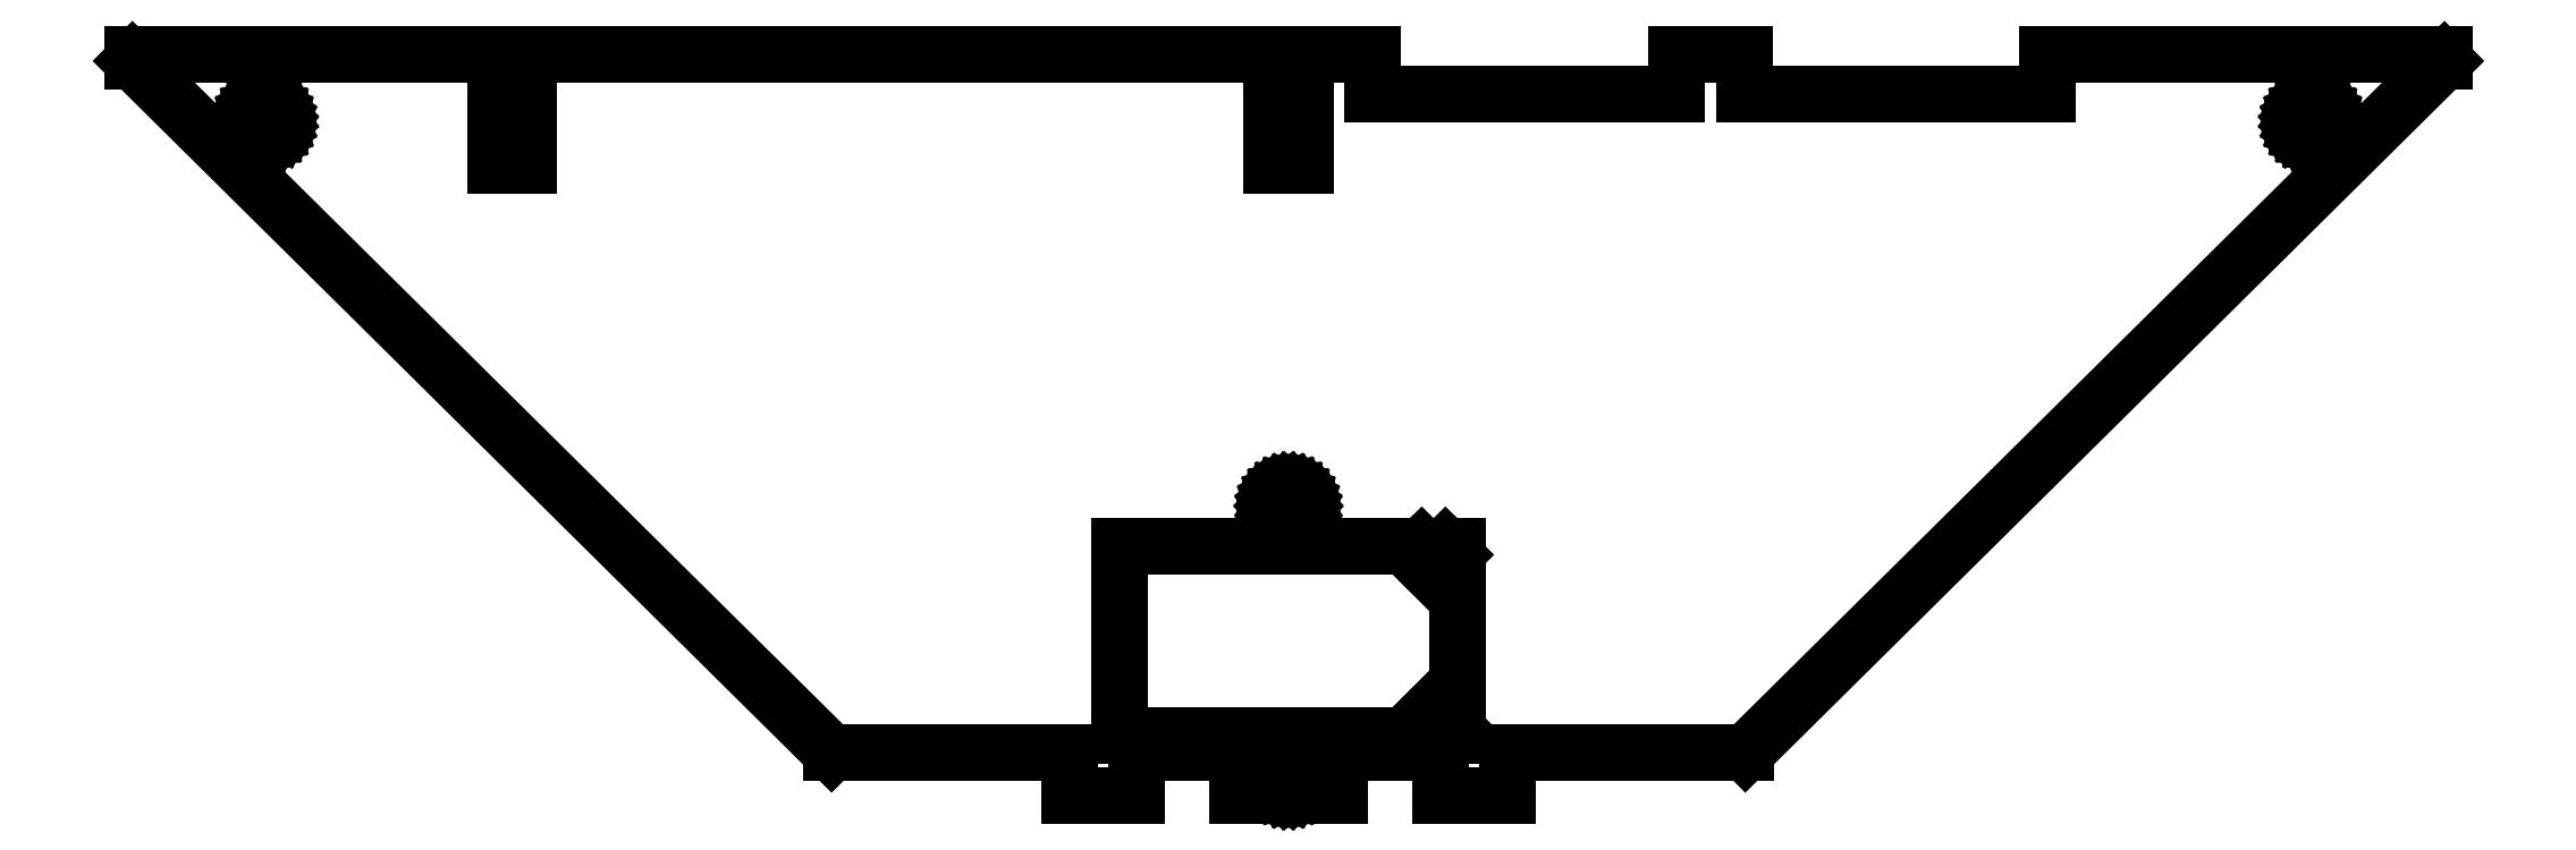
<metadata>
{"format":"dxf","ext":"dxf","renderer":"ezdxf+matplotlib","layout":"modelspace","background":"white","min_lineweight":24,"dpi":150}
</metadata>
<code>
0
SECTION
2
ENTITIES
0
LINE
8
0
10
-171.2
20
-142.5
11
-67.71
21
-245.1
0
LINE
8
0
10
-67.71
20
-245.1
11
-32.5
21
-245.1
0
LINE
8
0
10
-32.5
20
-245.1
11
-32.5
21
-251.5
0
LINE
8
0
10
-32.5
20
-251.5
11
-22.5
21
-251.5
0
LINE
8
0
10
-22.5
20
-251.5
11
-22.5
21
-245.1
0
LINE
8
0
10
-22.5
20
-245.1
11
-7.5
21
-245.1
0
LINE
8
0
10
-7.5
20
-245.1
11
-7.5
21
-251.5
0
LINE
8
0
10
-7.5
20
-251.5
11
7.5
21
-251.5
0
LINE
8
0
10
7.5
20
-251.5
11
7.5
21
-245.1
0
LINE
8
0
10
7.5
20
-245.1
11
22.5
21
-245.1
0
LINE
8
0
10
22.5
20
-245.1
11
22.5
21
-251.5
0
LINE
8
0
10
22.5
20
-251.5
11
32.5
21
-251.5
0
LINE
8
0
10
32.5
20
-251.5
11
32.5
21
-245.1
0
LINE
8
0
10
32.5
20
-245.1
11
67.71
21
-245.1
0
LINE
8
0
10
67.71
20
-245.1
11
171.2
21
-142.5
0
LINE
8
0
10
171.2
20
-142.5
11
171.2
21
-141.5
0
LINE
8
0
10
171.2
20
-141.5
11
112.5
21
-141.5
0
LINE
8
0
10
112.5
20
-141.5
11
112.5
21
-147.5
0
LINE
8
0
10
112.5
20
-147.5
11
67.5
21
-147.5
0
LINE
8
0
10
67.5
20
-147.5
11
67.5
21
-141.5
0
LINE
8
0
10
67.5
20
-141.5
11
57.5
21
-141.5
0
LINE
8
0
10
57.5
20
-141.5
11
57.5
21
-147.5
0
LINE
8
0
10
57.5
20
-147.5
11
12.5
21
-147.5
0
LINE
8
0
10
12.5
20
-147.5
11
12.5
21
-141.5
0
LINE
8
0
10
12.5
20
-141.5
11
2.5
21
-141.5
0
LINE
8
0
10
2.5
20
-141.5
11
2.5
21
-158
0
LINE
8
0
10
2.5
20
-158
11
-2.5
21
-158
0
LINE
8
0
10
-2.5
20
-158
11
-2.5
21
-141.5
0
LINE
8
0
10
-2.5
20
-141.5
11
-112.5
21
-141.5
0
LINE
8
0
10
-112.5
20
-141.5
11
-112.5
21
-158
0
LINE
8
0
10
-112.5
20
-158
11
-117.5
21
-158
0
LINE
8
0
10
-117.5
20
-158
11
-117.5
21
-141.5
0
LINE
8
0
10
-117.5
20
-141.5
11
-171.2
21
-141.5
0
LINE
8
0
10
-171.2
20
-141.5
11
-171.2
21
-142.5
0
LINE
8
0
10
-154.4
20
-151.5
11
-154.4
21
-151
0
LINE
8
0
10
-154.4
20
-151
11
-154.3
21
-150.5
0
LINE
8
0
10
-154.3
20
-150.5
11
-154
21
-150.1
0
LINE
8
0
10
-154
20
-150.1
11
-153.7
21
-149.7
0
LINE
8
0
10
-153.7
20
-149.7
11
-153.4
21
-149.3
0
LINE
8
0
10
-153.4
20
-149.3
11
-153
21
-149.1
0
LINE
8
0
10
-153
20
-149.1
11
-152.5
21
-148.9
0
LINE
8
0
10
-152.5
20
-148.9
11
-152
21
-148.8
0
LINE
8
0
10
-152
20
-148.8
11
-151.5
21
-148.8
0
LINE
8
0
10
-151.5
20
-148.8
11
-151
21
-148.9
0
LINE
8
0
10
-151
20
-148.9
11
-150.5
21
-149.1
0
LINE
8
0
10
-150.5
20
-149.1
11
-150.1
21
-149.3
0
LINE
8
0
10
-150.1
20
-149.3
11
-149.8
21
-149.7
0
LINE
8
0
10
-149.8
20
-149.7
11
-149.5
21
-150.1
0
LINE
8
0
10
-149.5
20
-150.1
11
-149.2
21
-150.5
0
LINE
8
0
10
-149.2
20
-150.5
11
-149.1
21
-151
0
LINE
8
0
10
-149.1
20
-151
11
-149.1
21
-151.5
0
LINE
8
0
10
-149.1
20
-151.5
11
-149.1
21
-152
0
LINE
8
0
10
-149.1
20
-152
11
-149.2
21
-152.5
0
LINE
8
0
10
-149.2
20
-152.5
11
-149.5
21
-152.9
0
LINE
8
0
10
-149.5
20
-152.9
11
-149.8
21
-153.3
0
LINE
8
0
10
-149.8
20
-153.3
11
-150.1
21
-153.7
0
LINE
8
0
10
-150.1
20
-153.7
11
-150.5
21
-153.9
0
LINE
8
0
10
-150.5
20
-153.9
11
-151
21
-154.1
0
LINE
8
0
10
-151
20
-154.1
11
-151.5
21
-154.2
0
LINE
8
0
10
-151.5
20
-154.2
11
-152
21
-154.2
0
LINE
8
0
10
-152
20
-154.2
11
-152.5
21
-154.1
0
LINE
8
0
10
-152.5
20
-154.1
11
-153
21
-153.9
0
LINE
8
0
10
-153
20
-153.9
11
-153.4
21
-153.7
0
LINE
8
0
10
-153.4
20
-153.7
11
-153.7
21
-153.3
0
LINE
8
0
10
-153.7
20
-153.3
11
-154
21
-152.9
0
LINE
8
0
10
-154
20
-152.9
11
-154.3
21
-152.5
0
LINE
8
0
10
-154.3
20
-152.5
11
-154.4
21
-152
0
LINE
8
0
10
-154.4
20
-152
11
-154.4
21
-151.5
0
LINE
8
0
10
-25
20
-242.5
11
-25
21
-214.5
0
LINE
8
0
10
-25
20
-214.5
11
19.75
21
-214.5
0
LINE
8
0
10
19.75
20
-214.5
11
18.5
21
-215.8
0
LINE
8
0
10
18.5
20
-215.8
11
21.5
21
-218.8
0
LINE
8
0
10
21.5
20
-218.8
11
24.5
21
-215.8
0
LINE
8
0
10
24.5
20
-215.8
11
23.25
21
-214.5
0
LINE
8
0
10
23.25
20
-214.5
11
25
21
-214.5
0
LINE
8
0
10
25
20
-214.5
11
25
21
-242.5
0
LINE
8
0
10
25
20
-242.5
11
23.25
21
-242.5
0
LINE
8
0
10
23.25
20
-242.5
11
24.5
21
-241.2
0
LINE
8
0
10
24.5
20
-241.2
11
21.5
21
-238.2
0
LINE
8
0
10
21.5
20
-238.2
11
18.5
21
-241.2
0
LINE
8
0
10
18.5
20
-241.2
11
19.75
21
-242.5
0
LINE
8
0
10
19.75
20
-242.5
11
-25
21
-242.5
0
LINE
8
0
10
-2.7
20
-248.2
11
-2.654
21
-247.8
0
LINE
8
0
10
-2.654
20
-247.8
11
-2.518
21
-247.3
0
LINE
8
0
10
-2.518
20
-247.3
11
-2.296
21
-246.8
0
LINE
8
0
10
-2.296
20
-246.8
11
-1.995
21
-246.4
0
LINE
8
0
10
-1.995
20
-246.4
11
-1.627
21
-246.1
0
LINE
8
0
10
-1.627
20
-246.1
11
-1.203
21
-245.8
0
LINE
8
0
10
-1.203
20
-245.8
11
-0.7389
21
-245.7
0
LINE
8
0
10
-0.7389
20
-245.7
11
-0.2491
21
-245.6
0
LINE
8
0
10
-0.2491
20
-245.6
11
0.2491
21
-245.6
0
LINE
8
0
10
0.2491
20
-245.6
11
0.7389
21
-245.7
0
LINE
8
0
10
0.7389
20
-245.7
11
1.203
21
-245.8
0
LINE
8
0
10
1.203
20
-245.8
11
1.627
21
-246.1
0
LINE
8
0
10
1.627
20
-246.1
11
1.995
21
-246.4
0
LINE
8
0
10
1.995
20
-246.4
11
2.296
21
-246.8
0
LINE
8
0
10
2.296
20
-246.8
11
2.518
21
-247.3
0
LINE
8
0
10
2.518
20
-247.3
11
2.654
21
-247.8
0
LINE
8
0
10
2.654
20
-247.8
11
2.7
21
-248.2
0
LINE
8
0
10
2.7
20
-248.2
11
2.688
21
-248.4
0
LINE
8
0
10
2.688
20
-248.4
11
2.688
21
-248.7
0
LINE
8
0
10
2.688
20
-248.7
11
2.597
21
-249.2
0
LINE
8
0
10
2.597
20
-249.2
11
2.417
21
-249.7
0
LINE
8
0
10
2.417
20
-249.7
11
2.155
21
-250.1
0
LINE
8
0
10
2.155
20
-250.1
11
1.819
21
-250.5
0
LINE
8
0
10
1.819
20
-250.5
11
1.421
21
-250.8
0
LINE
8
0
10
1.421
20
-250.8
11
0.9754
21
-251
0
LINE
8
0
10
0.9754
20
-251
11
0.4961
21
-251.2
0
LINE
8
0
10
0.4961
20
-251.2
11
-5.04e-15
21
-251.2
0
LINE
8
0
10
-5.04e-15
20
-251.2
11
-0.4961
21
-251.2
0
LINE
8
0
10
-0.4961
20
-251.2
11
-0.9754
21
-251
0
LINE
8
0
10
-0.9754
20
-251
11
-1.421
21
-250.8
0
LINE
8
0
10
-1.421
20
-250.8
11
-1.819
21
-250.5
0
LINE
8
0
10
-1.819
20
-250.5
11
-2.155
21
-250.1
0
LINE
8
0
10
-2.155
20
-250.1
11
-2.417
21
-249.7
0
LINE
8
0
10
-2.417
20
-249.7
11
-2.597
21
-249.2
0
LINE
8
0
10
-2.597
20
-249.2
11
-2.688
21
-248.7
0
LINE
8
0
10
-2.688
20
-248.7
11
-2.688
21
-248.4
0
LINE
8
0
10
-2.688
20
-248.4
11
-2.7
21
-248.2
0
LINE
8
0
10
-2.688
20
-208.7
11
-2.688
21
-208.3
0
LINE
8
0
10
-2.688
20
-208.3
11
-2.597
21
-207.8
0
LINE
8
0
10
-2.597
20
-207.8
11
-2.417
21
-207.3
0
LINE
8
0
10
-2.417
20
-207.3
11
-2.155
21
-206.9
0
LINE
8
0
10
-2.155
20
-206.9
11
-1.819
21
-206.5
0
LINE
8
0
10
-1.819
20
-206.5
11
-1.421
21
-206.2
0
LINE
8
0
10
-1.421
20
-206.2
11
-0.9754
21
-206
0
LINE
8
0
10
-0.9754
20
-206
11
-0.4961
21
-205.8
0
LINE
8
0
10
-0.4961
20
-205.8
11
5.04e-15
21
-205.8
0
LINE
8
0
10
5.04e-15
20
-205.8
11
0.4961
21
-205.8
0
LINE
8
0
10
0.4961
20
-205.8
11
0.9754
21
-206
0
LINE
8
0
10
0.9754
20
-206
11
1.421
21
-206.2
0
LINE
8
0
10
1.421
20
-206.2
11
1.819
21
-206.5
0
LINE
8
0
10
1.819
20
-206.5
11
2.155
21
-206.9
0
LINE
8
0
10
2.155
20
-206.9
11
2.417
21
-207.3
0
LINE
8
0
10
2.417
20
-207.3
11
2.597
21
-207.8
0
LINE
8
0
10
2.597
20
-207.8
11
2.688
21
-208.3
0
LINE
8
0
10
2.688
20
-208.3
11
2.688
21
-208.7
0
LINE
8
0
10
2.688
20
-208.7
11
2.597
21
-209.2
0
LINE
8
0
10
2.597
20
-209.2
11
2.417
21
-209.7
0
LINE
8
0
10
2.417
20
-209.7
11
2.155
21
-210.1
0
LINE
8
0
10
2.155
20
-210.1
11
1.819
21
-210.5
0
LINE
8
0
10
1.819
20
-210.5
11
1.421
21
-210.8
0
LINE
8
0
10
1.421
20
-210.8
11
0.9754
21
-211
0
LINE
8
0
10
0.9754
20
-211
11
0.4961
21
-211.2
0
LINE
8
0
10
0.4961
20
-211.2
11
3.841e-15
21
-211.2
0
LINE
8
0
10
3.841e-15
20
-211.2
11
-0.4961
21
-211.2
0
LINE
8
0
10
-0.4961
20
-211.2
11
-0.9754
21
-211
0
LINE
8
0
10
-0.9754
20
-211
11
-1.421
21
-210.8
0
LINE
8
0
10
-1.421
20
-210.8
11
-1.819
21
-210.5
0
LINE
8
0
10
-1.819
20
-210.5
11
-2.155
21
-210.1
0
LINE
8
0
10
-2.155
20
-210.1
11
-2.417
21
-209.7
0
LINE
8
0
10
-2.417
20
-209.7
11
-2.597
21
-209.2
0
LINE
8
0
10
-2.597
20
-209.2
11
-2.688
21
-208.7
0
LINE
8
0
10
149.1
20
-151.5
11
149.1
21
-151
0
LINE
8
0
10
149.1
20
-151
11
149.2
21
-150.5
0
LINE
8
0
10
149.2
20
-150.5
11
149.5
21
-150.1
0
LINE
8
0
10
149.5
20
-150.1
11
149.8
21
-149.7
0
LINE
8
0
10
149.8
20
-149.7
11
150.1
21
-149.3
0
LINE
8
0
10
150.1
20
-149.3
11
150.5
21
-149.1
0
LINE
8
0
10
150.5
20
-149.1
11
151
21
-148.9
0
LINE
8
0
10
151
20
-148.9
11
151.5
21
-148.8
0
LINE
8
0
10
151.5
20
-148.8
11
152
21
-148.8
0
LINE
8
0
10
152
20
-148.8
11
152.5
21
-148.9
0
LINE
8
0
10
152.5
20
-148.9
11
153
21
-149.1
0
LINE
8
0
10
153
20
-149.1
11
153.4
21
-149.3
0
LINE
8
0
10
153.4
20
-149.3
11
153.7
21
-149.7
0
LINE
8
0
10
153.7
20
-149.7
11
154
21
-150.1
0
LINE
8
0
10
154
20
-150.1
11
154.3
21
-150.5
0
LINE
8
0
10
154.3
20
-150.5
11
154.4
21
-151
0
LINE
8
0
10
154.4
20
-151
11
154.4
21
-151.5
0
LINE
8
0
10
154.4
20
-151.5
11
154.4
21
-152
0
LINE
8
0
10
154.4
20
-152
11
154.3
21
-152.5
0
LINE
8
0
10
154.3
20
-152.5
11
154
21
-152.9
0
LINE
8
0
10
154
20
-152.9
11
153.7
21
-153.3
0
LINE
8
0
10
153.7
20
-153.3
11
153.4
21
-153.7
0
LINE
8
0
10
153.4
20
-153.7
11
153
21
-153.9
0
LINE
8
0
10
153
20
-153.9
11
152.5
21
-154.1
0
LINE
8
0
10
152.5
20
-154.1
11
152
21
-154.2
0
LINE
8
0
10
152
20
-154.2
11
151.5
21
-154.2
0
LINE
8
0
10
151.5
20
-154.2
11
151
21
-154.1
0
LINE
8
0
10
151
20
-154.1
11
150.5
21
-153.9
0
LINE
8
0
10
150.5
20
-153.9
11
150.1
21
-153.7
0
LINE
8
0
10
150.1
20
-153.7
11
149.8
21
-153.3
0
LINE
8
0
10
149.8
20
-153.3
11
149.5
21
-152.9
0
LINE
8
0
10
149.5
20
-152.9
11
149.2
21
-152.5
0
LINE
8
0
10
149.2
20
-152.5
11
149.1
21
-152
0
LINE
8
0
10
149.1
20
-152
11
149.1
21
-151.5
0
ENDSEC
0
EOF

</code>
